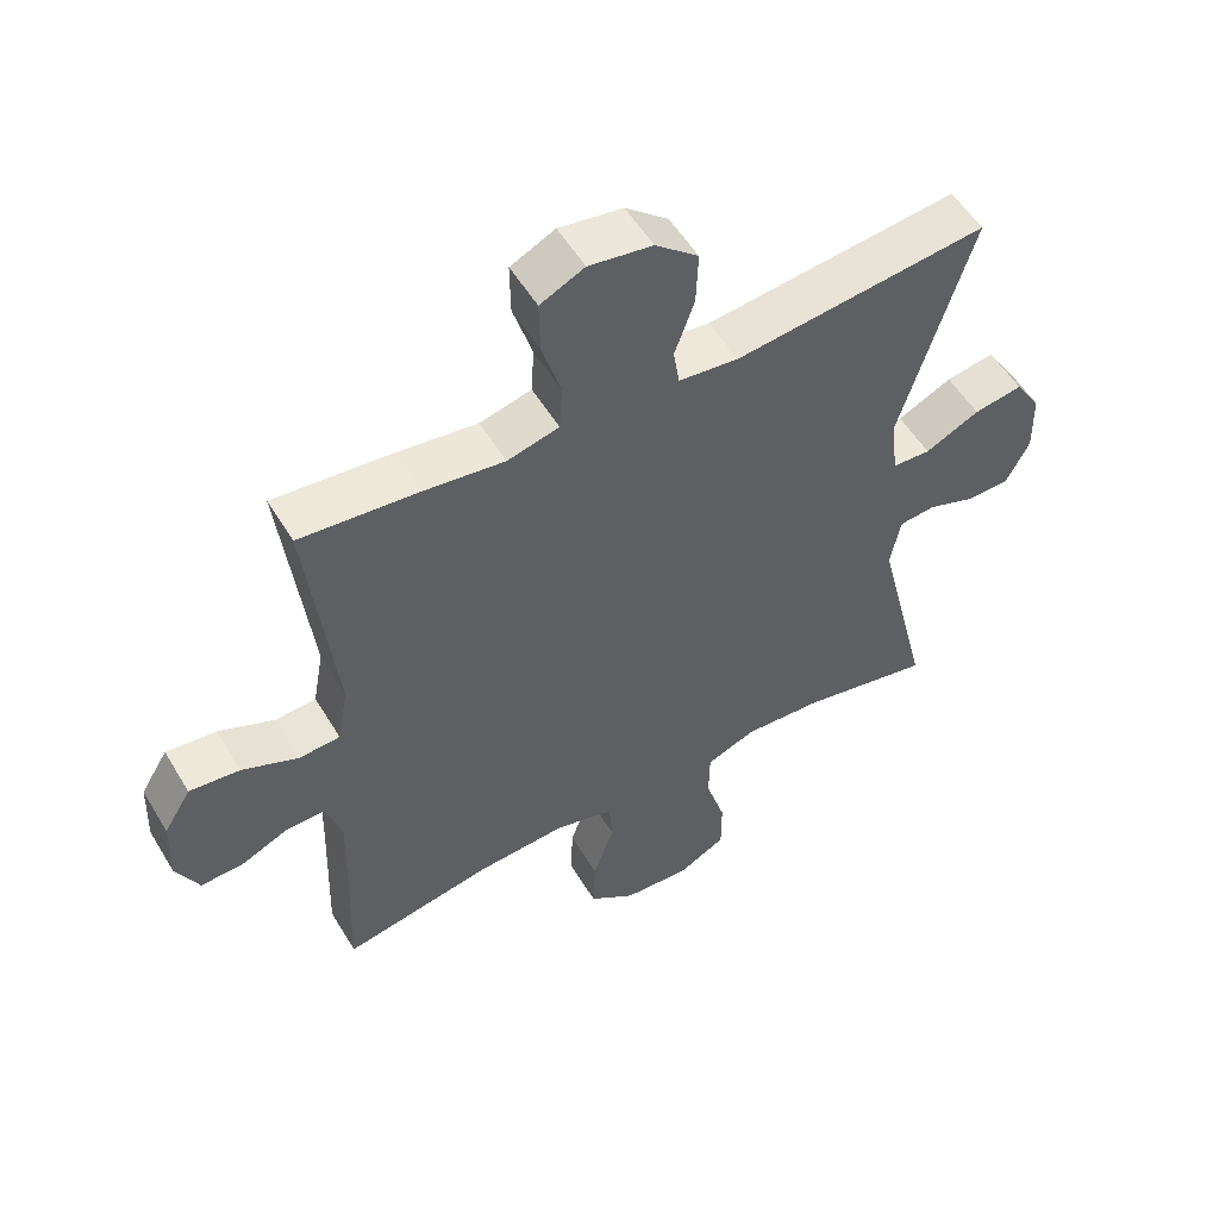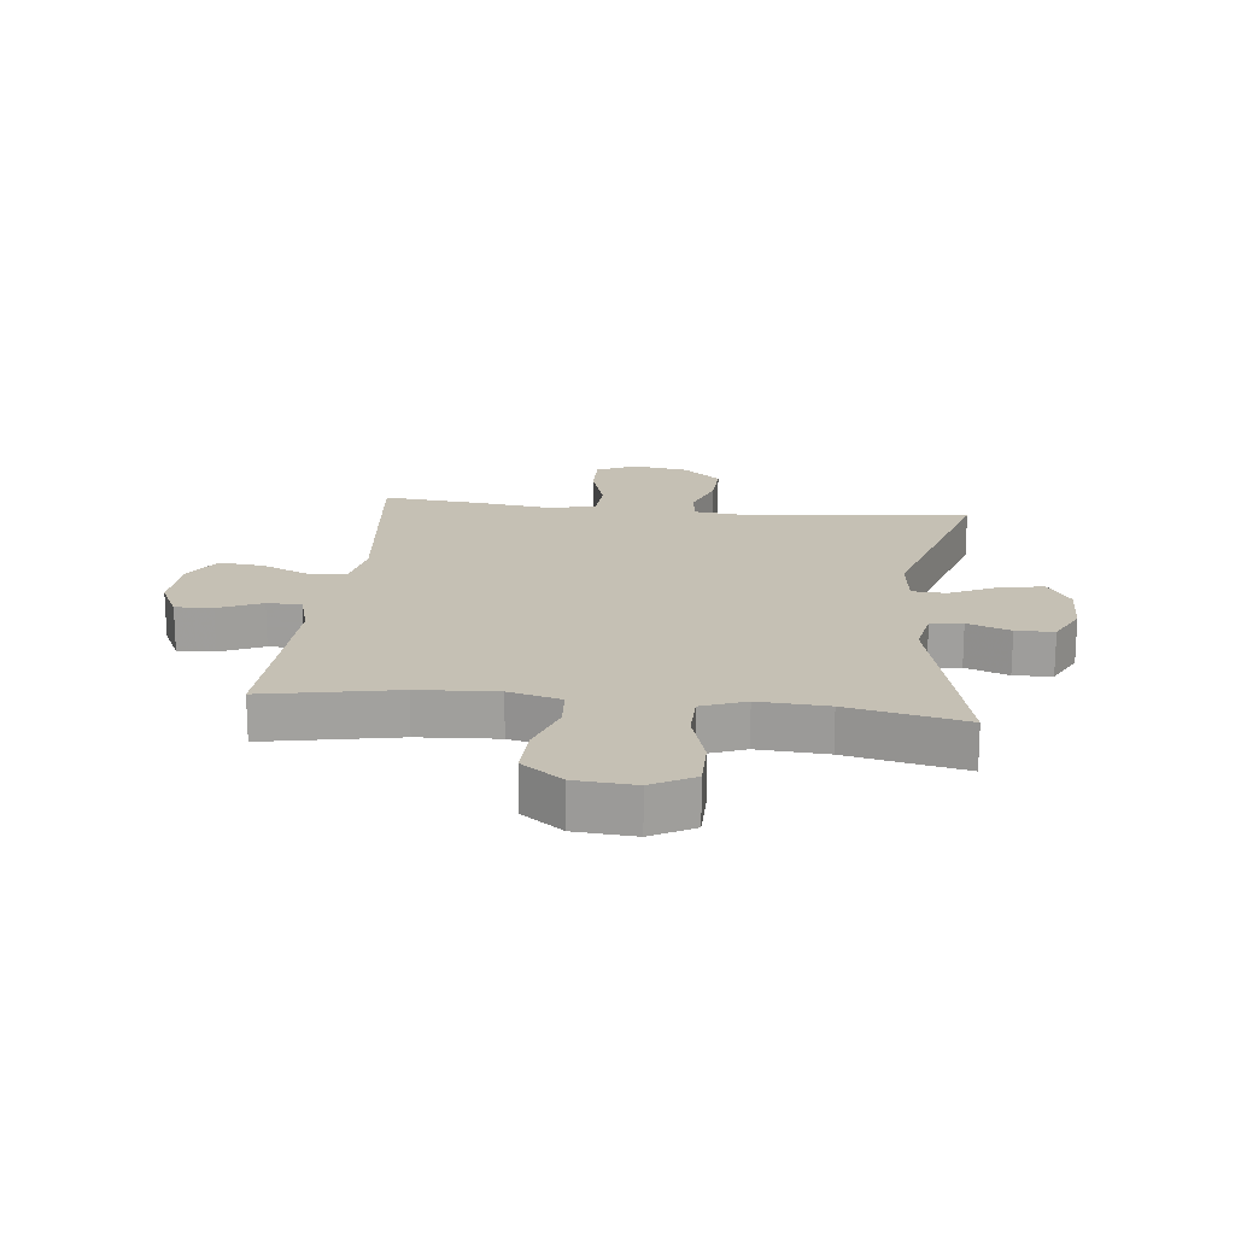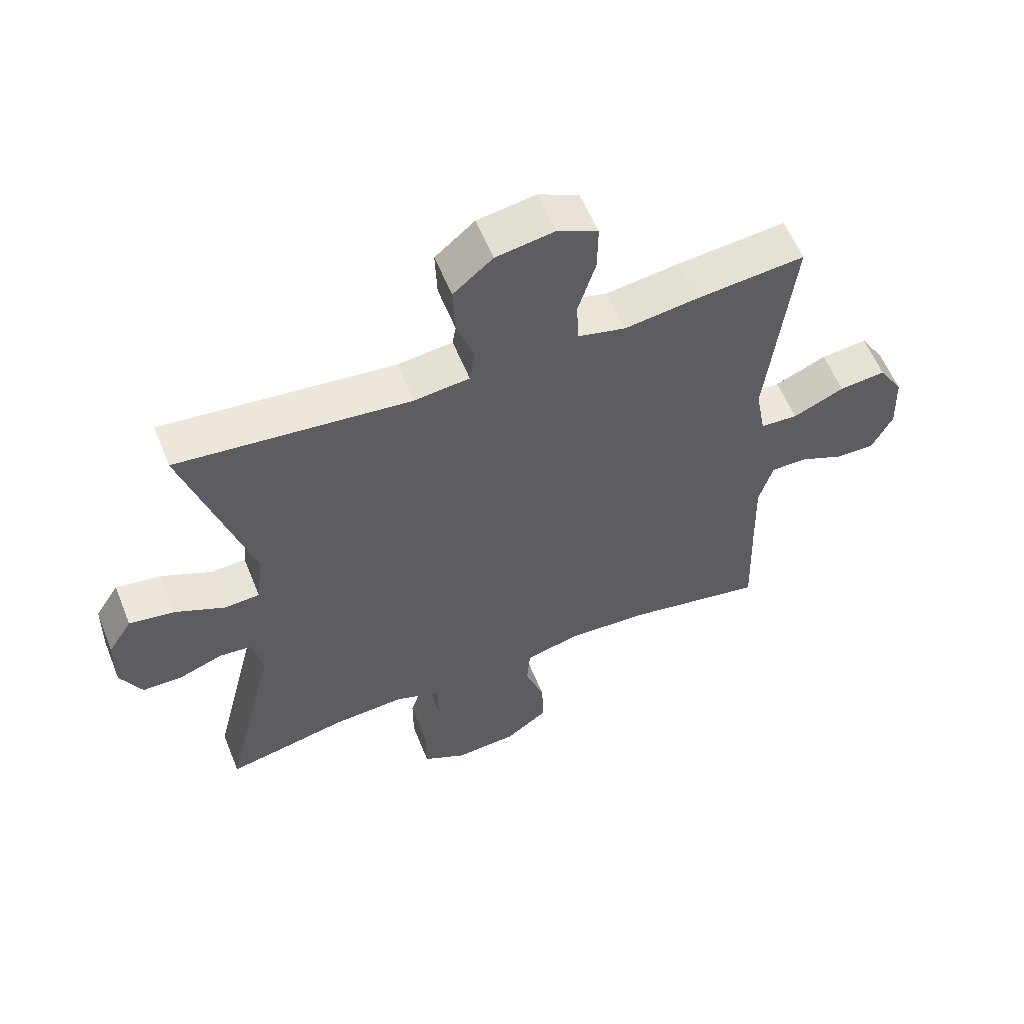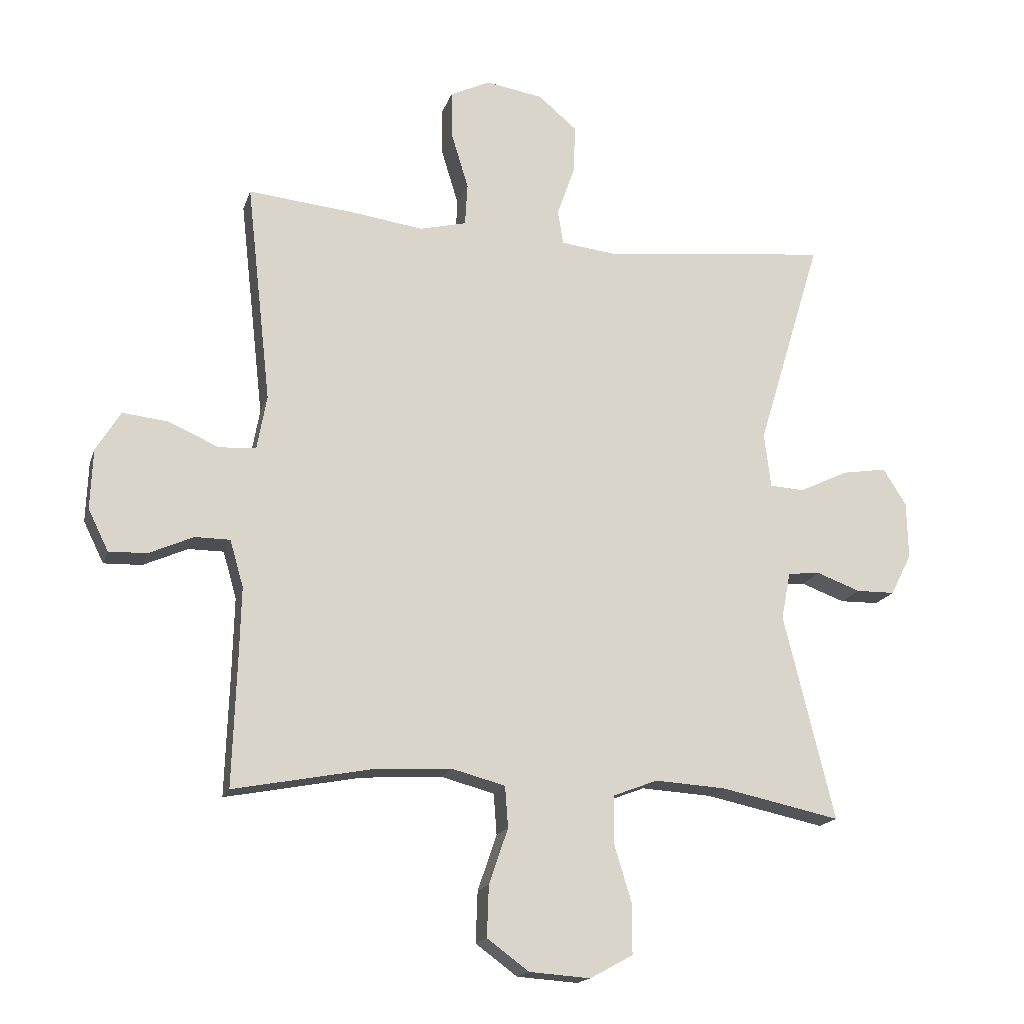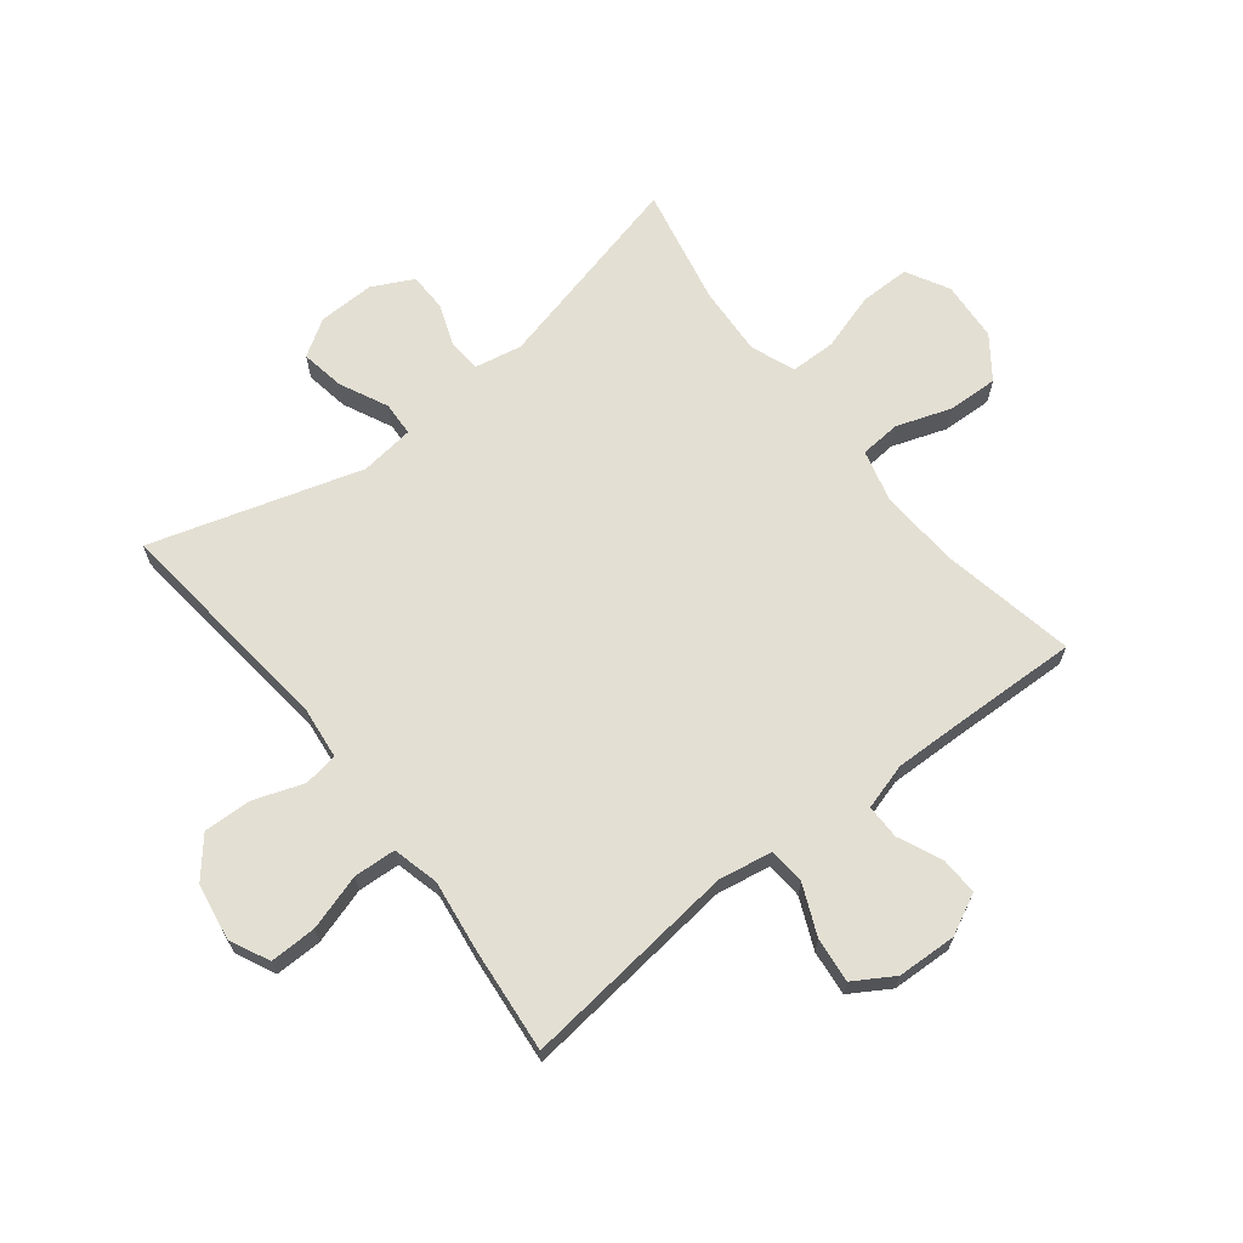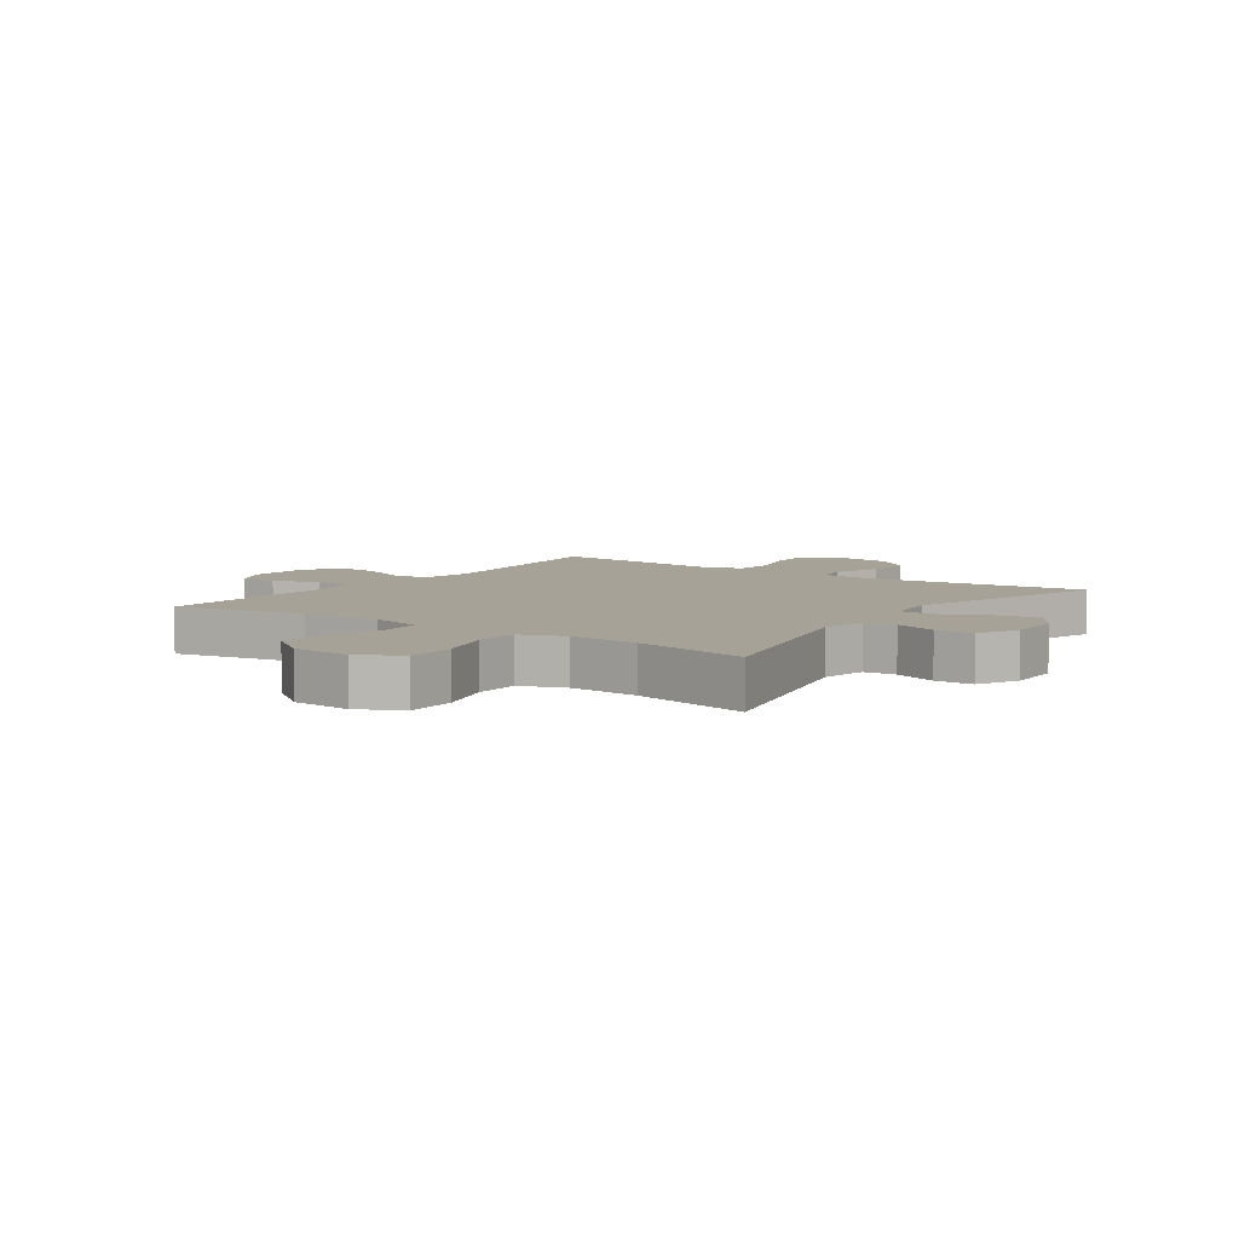
<metadata>
{"format":"obj","ext":"obj","renderer":"f3d","projection":"perspective","resolution":1024,"background":"white","views":[{"elev":54.3,"azim":149.4,"up":"+Z"},{"elev":18.4,"azim":-173.7,"up":"+Y"},{"elev":58.4,"azim":-21.9,"up":"+Z"},{"elev":-17.1,"azim":164.7,"up":"+Z"},{"elev":67.0,"azim":51.8,"up":"+Y"},{"elev":6.6,"azim":-144.8,"up":"+Y"}]}
</metadata>
<code>
v 0.5 0.07 -0.5
v 0.28 0.07 -0.458
v 0.149 0.07 -0.45
v 0.062 0.07 -0.473
v 0.057 0.07 -0.54
v 0.088 0.07 -0.63
v 0.091 0.07 -0.713
v 0.023 0.07 -0.763
v -0.076 0.07 -0.77
v -0.146 0.07 -0.732
v -0.146 0.07 -0.65
v -0.117 0.07 -0.555
v -0.118 0.07 -0.48
v -0.191 0.07 -0.452
v -0.306 0.07 -0.459
v -0.5 0.07 -0.5
v -0.418 0.07 -0.165
v -0.433 0.07 -0.088
v -0.486 0.07 -0.083
v -0.557 0.07 -0.109
v -0.62 0.07 -0.108
v -0.654 0.07 -0.041
v -0.652 0.07 0.052
v -0.614 0.07 0.112
v -0.542 0.07 0.1
v -0.462 0.07 0.062
v -0.406 0.07 0.065
v -0.395 0.07 0.154
v -0.5 0.07 0.5
v -0.128 0.07 0.46
v -0.04 0.07 0.47
v -0.031 0.07 0.526
v -0.06 0.07 0.608
v -0.063 0.07 0.687
v 0 0.07 0.74
v 0.093 0.07 0.755
v 0.158 0.07 0.724
v 0.157 0.07 0.647
v 0.129 0.07 0.555
v 0.133 0.07 0.486
v 0.209 0.07 0.467
v 0.326 0.07 0.483
v 0.5 0.07 0.5
v 0.46 0.07 0.142
v 0.476 0.07 0.054
v 0.536 0.07 0.05
v 0.618 0.07 0.086
v 0.692 0.07 0.094
v 0.732 0.07 0.029
v 0.736 0.07 -0.069
v 0.703 0.07 -0.136
v 0.641 0.07 -0.134
v 0.569 0.07 -0.102
v 0.512 0.07 -0.102
v 0.49 0.07 -0.178
v 0.493 0.07 -0.297
v 0.5 0 -0.5
v 0.28 0 -0.458
v 0.149 0 -0.45
v 0.062 0 -0.473
v 0.057 0 -0.54
v 0.088 0 -0.63
v 0.091 0 -0.713
v 0.023 0 -0.763
v -0.076 0 -0.77
v -0.146 0 -0.732
v -0.146 0 -0.65
v -0.117 0 -0.555
v -0.118 0 -0.48
v -0.191 0 -0.452
v -0.306 0 -0.459
v -0.5 0 -0.5
v -0.418 0 -0.165
v -0.433 0 -0.088
v -0.486 0 -0.083
v -0.557 0 -0.109
v -0.62 0 -0.108
v -0.654 0 -0.041
v -0.652 0 0.052
v -0.614 0 0.112
v -0.542 0 0.1
v -0.462 0 0.062
v -0.406 0 0.065
v -0.395 0 0.154
v -0.5 0 0.5
v -0.128 0 0.46
v -0.04 0 0.47
v -0.031 0 0.526
v -0.06 0 0.608
v -0.063 0 0.687
v 0 0 0.74
v 0.093 0 0.755
v 0.158 0 0.724
v 0.157 0 0.647
v 0.129 0 0.555
v 0.133 0 0.486
v 0.209 0 0.467
v 0.326 0 0.483
v 0.5 0 0.5
v 0.46 0 0.142
v 0.476 0 0.054
v 0.536 0 0.05
v 0.618 0 0.086
v 0.692 0 0.094
v 0.732 0 0.029
v 0.736 0 -0.069
v 0.703 0 -0.136
v 0.641 0 -0.134
v 0.569 0 -0.102
v 0.512 0 -0.102
v 0.49 0 -0.178
v 0.493 0 -0.297
f 51 52 53
f 50 51 53
f 49 50 53
f 48 49 53
f 47 48 53
f 46 47 53
f 45 46 53 54
f 41 42 43 44
f 40 41 44 45
f 37 38 39
f 36 37 39
f 35 36 39
f 34 35 39
f 33 34 39
f 32 33 39
f 31 32 39 40
f 45 54 55
f 40 45 55
f 31 40 55
f 30 31 55
f 24 25 26
f 23 24 26
f 22 23 26
f 21 22 26
f 20 21 26
f 19 20 26
f 18 19 26 27
f 17 18 27
f 15 16 17
f 17 27 28
f 15 17 28
f 14 15 28
f 10 11 12
f 9 10 12
f 8 9 12
f 7 8 12
f 6 7 12
f 5 6 12
f 4 5 12 13
f 30 55 56
f 29 30 56
f 28 29 56
f 14 28 56
f 13 14 56
f 4 13 56
f 3 4 56
f 56 1 2
f 2 3 56
f 109 108 107
f 109 107 106
f 109 106 105
f 109 105 104
f 109 104 103
f 109 103 102
f 110 109 102 101
f 100 99 98 97
f 101 100 97 96
f 95 94 93
f 95 93 92
f 95 92 91
f 95 91 90
f 95 90 89
f 95 89 88
f 96 95 88 87
f 111 110 101
f 111 101 96
f 111 96 87
f 111 87 86
f 82 81 80
f 82 80 79
f 82 79 78
f 82 78 77
f 82 77 76
f 82 76 75
f 83 82 75 74
f 83 74 73
f 73 72 71
f 84 83 73
f 84 73 71
f 84 71 70
f 68 67 66
f 68 66 65
f 68 65 64
f 68 64 63
f 68 63 62
f 68 62 61
f 69 68 61 60
f 112 111 86
f 112 86 85
f 112 85 84
f 112 84 70
f 112 70 69
f 112 69 60
f 112 60 59
f 58 57 112
f 112 59 58
f 1 57 58 2
f 2 58 59 3
f 3 59 60 4
f 4 60 61 5
f 5 61 62 6
f 6 62 63 7
f 7 63 64 8
f 8 64 65 9
f 9 65 66 10
f 10 66 67 11
f 11 67 68 12
f 12 68 69 13
f 13 69 70 14
f 14 70 71 15
f 15 71 72 16
f 16 72 73 17
f 17 73 74 18
f 18 74 75 19
f 19 75 76 20
f 20 76 77 21
f 21 77 78 22
f 22 78 79 23
f 23 79 80 24
f 24 80 81 25
f 25 81 82 26
f 26 82 83 27
f 27 83 84 28
f 28 84 85 29
f 29 85 86 30
f 30 86 87 31
f 31 87 88 32
f 32 88 89 33
f 33 89 90 34
f 34 90 91 35
f 35 91 92 36
f 36 92 93 37
f 37 93 94 38
f 38 94 95 39
f 39 95 96 40
f 40 96 97 41
f 41 97 98 42
f 42 98 99 43
f 43 99 100 44
f 44 100 101 45
f 45 101 102 46
f 46 102 103 47
f 47 103 104 48
f 48 104 105 49
f 49 105 106 50
f 50 106 107 51
f 51 107 108 52
f 52 108 109 53
f 53 109 110 54
f 54 110 111 55
f 55 111 112 56
f 56 112 57 1

</code>
